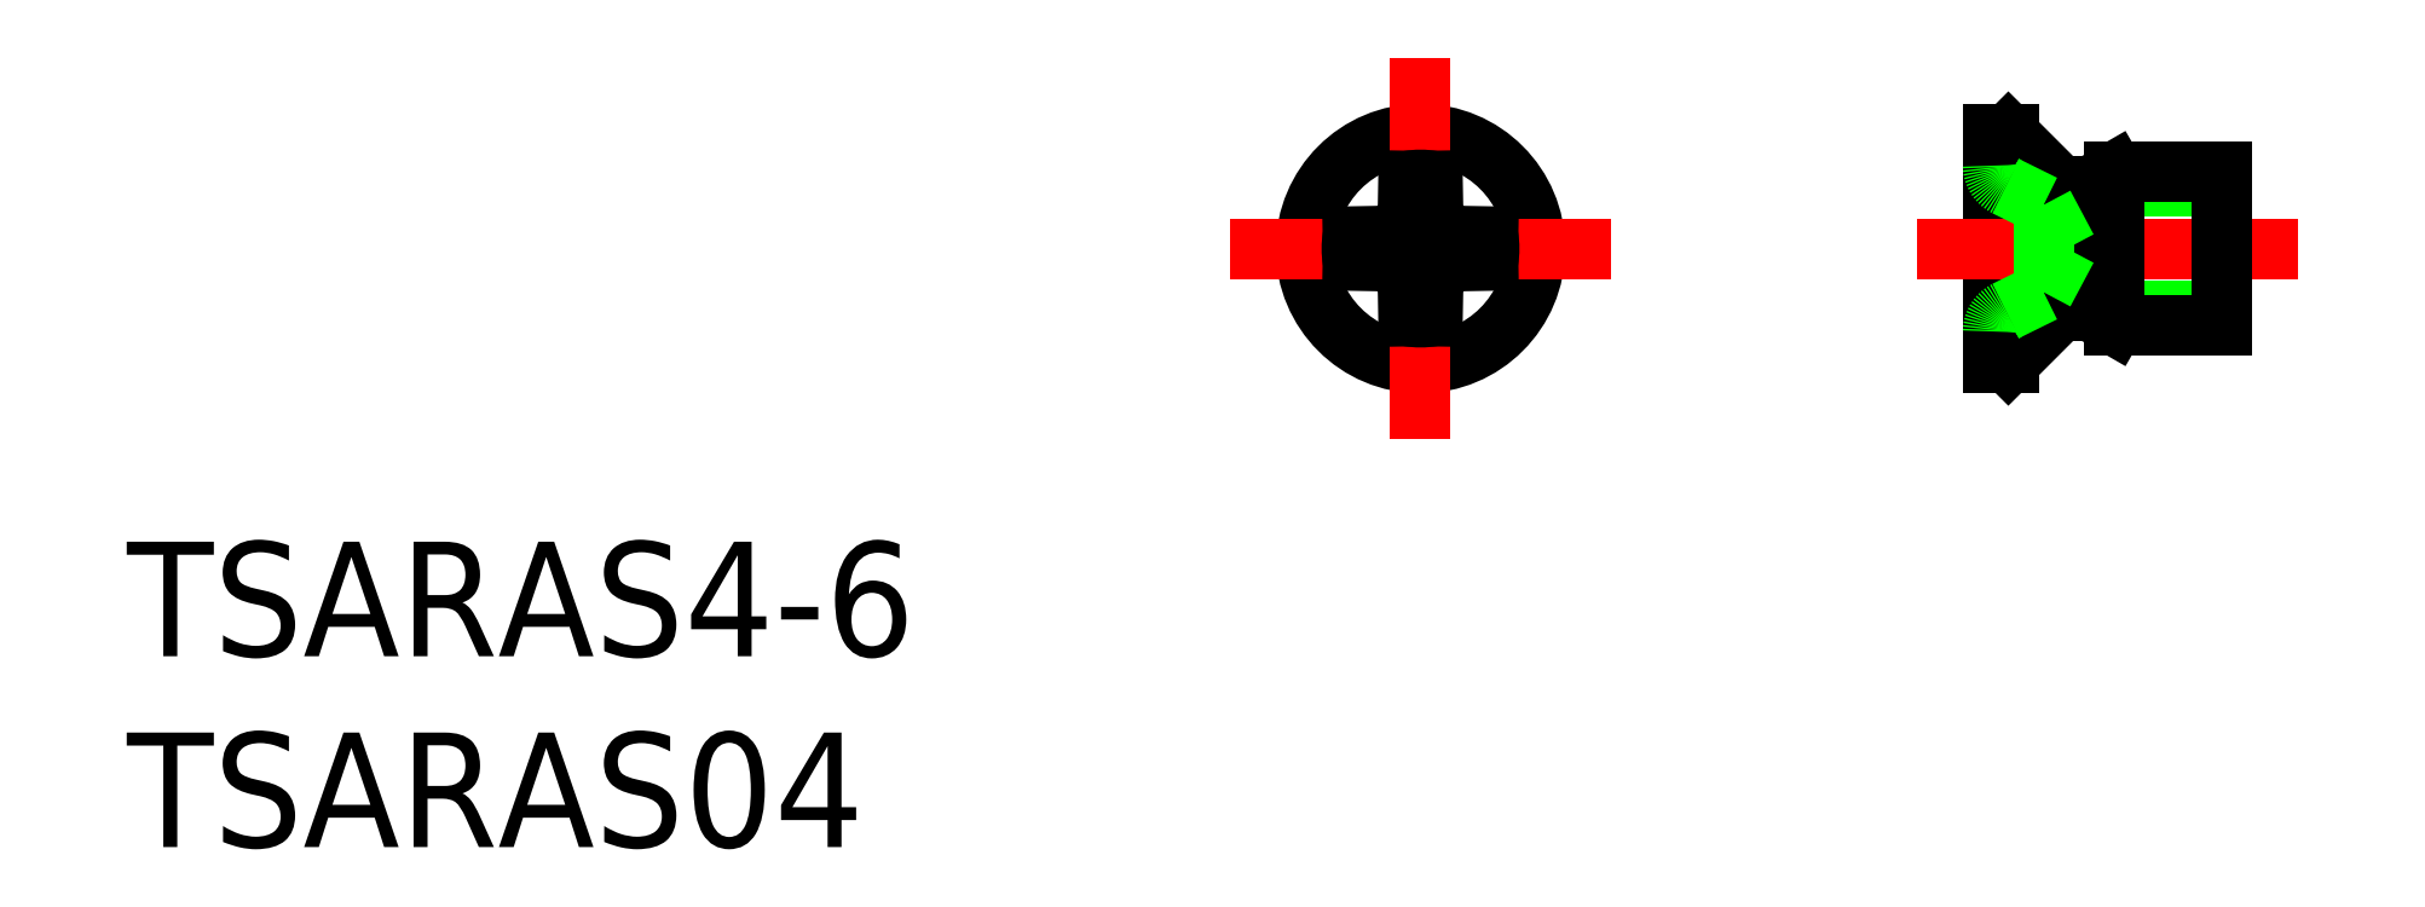
<metadata>
{"format":"dxf","ext":"dxf","renderer":"ezdxf+matplotlib","layout":"modelspace","background":"white","min_lineweight":24,"dpi":150}
</metadata>
<code>
0
SECTION
2
ENTITIES
0
TEXT
8
0
10
-33.89
20
-10.68
30
0
40
3
1
TSARAS4-6
0
TEXT
8
0
10
-33.89
20
-15.68
30
0
40
3
1
TSARAS04
0
LINE
8
0
10
15.4
20
-3
30
0
11
15.4
21
3
31
0
0
LINE
8
0
10
15
20
-3
30
0
11
15
21
3
31
0
0
LINE
8
0
10
16.66
20
-1.738
30
0
11
15.4
21
-3
31
0
0
LINE
8
0
10
15.4
20
-3
30
0
11
15
21
-3
31
0
0
LINE
8
CENTER
10
23
20
3.6e-15
30
0
11
13
21
3.6e-15
31
0
0
LINE
8
0
10
17.52
20
-1.621
30
0
11
21
21
-1.621
31
0
0
LINE
8
0
10
17.52
20
1.621
30
0
11
21
21
1.621
31
0
0
LINE
8
0
10
18.18
20
2
30
0
11
21
21
2
31
0
0
LINE
8
0
10
18.18
20
-2
30
0
11
21
21
-2
31
0
0
LINE
8
0
10
16.66
20
1.738
30
0
11
15.4
21
3
31
0
0
LINE
8
0
10
15
20
3
30
0
11
15.4
21
3
31
0
0
LINE
8
0
10
18.18
20
-2
30
0
11
18.18
21
2
31
0
0
LINE
8
0
10
16.94
20
-1.621
30
0
11
17.52
21
-1.621
31
0
0
LINE
8
0
10
16.78
20
-1.621
30
0
11
16.78
21
1.621
31
0
0
LINE
8
0
10
18.18
20
-2
30
0
11
17.52
21
-1.621
31
0
0
ARC
8
0
10
16.94
20
-2.021
30
0
40
0.4
50
90
51
135
0
LINE
8
0
10
17.52
20
-1.621
30
0
11
17.52
21
1.621
31
0
0
LINE
8
0
10
16.94
20
1.621
30
0
11
17.52
21
1.621
31
0
0
LINE
8
0
10
18.18
20
2
30
0
11
17.52
21
1.621
31
0
0
ARC
8
0
10
16.94
20
2.021
30
0
40
0.4
50
225
51
270
0
LINE
8
0
10
21
20
-2
30
0
11
21
21
2
31
0
0
CIRCLE
8
0
10
0
20
-3.6e-15
30
0
40
3
0
LINE
8
CENTER
10
0
20
5
30
0
11
0
21
-5
31
0
0
ARC
8
0
10
0
20
-1.78e-14
30
0
40
1.8
50
79.89
51
100.1
0
ARC
8
0
10
0
20
-1.78e-14
30
0
40
1.8
50
259.9
51
280.1
0
LINE
8
CENTER
10
5
20
-3.6e-15
30
0
11
-5
21
-3.6e-15
31
0
0
ARC
8
0
10
0
20
-1.78e-14
30
0
40
1.8
50
169.9
51
190.1
0
LINE
8
0
10
-0.3308
20
0.9248
30
0
11
-0.5197
21
0.5197
31
0
0
LINE
8
0
10
-0.9248
20
-0.3308
30
0
11
-1.772
21
-0.316
31
0
0
LINE
8
0
10
-0.9248
20
0.3308
30
0
11
-1.772
21
0.316
31
0
0
LINE
8
0
10
-0.9248
20
-0.3308
30
0
11
-0.5197
21
-0.5197
31
0
0
LINE
8
0
10
-0.9248
20
0.3308
30
0
11
-0.5197
21
0.5197
31
0
0
LINE
8
0
10
-0.3308
20
-0.9248
30
0
11
-0.316
21
-1.772
31
0
0
LINE
8
0
10
-0.3308
20
-0.9248
30
0
11
-0.5197
21
-0.5197
31
0
0
LINE
8
0
10
-0.3308
20
0.9248
30
0
11
-0.316
21
1.772
31
0
0
ARC
8
0
10
0
20
-1.78e-14
30
0
40
1.8
50
349.9
51
10.11
0
LINE
8
0
10
0.3308
20
0.9248
30
0
11
0.5197
21
0.5197
31
0
0
LINE
8
0
10
0.3308
20
-0.9248
30
0
11
0.316
21
-1.772
31
0
0
LINE
8
0
10
0.3308
20
-0.9248
30
0
11
0.5197
21
-0.5197
31
0
0
LINE
8
0
10
0.9248
20
0.3308
30
0
11
0.5197
21
0.5197
31
0
0
LINE
8
0
10
0.9248
20
-0.3308
30
0
11
0.5197
21
-0.5197
31
0
0
LINE
8
0
10
0.9248
20
0.3308
30
0
11
1.772
21
0.316
31
0
0
LINE
8
0
10
0.9248
20
-0.3308
30
0
11
1.772
21
-0.316
31
0
0
LINE
8
0
10
0.3308
20
0.9248
30
0
11
0.316
21
1.772
31
0
0
LINE
8
0
10
15.33
20
-1.635
30
0
11
16.33
21
-1.145
31
0
0
ARC
8
0
10
15.6
20
-2.173
30
0
40
0.6
50
116.3
51
180
0
LINE
8
0
10
16.93
20
-1.69e-14
30
0
11
16.33
21
-1.145
31
0
0
LINE
8
0
10
16.33
20
1.145
30
0
11
16.33
21
-1.145
31
0
0
LINE
8
0
10
16.93
20
-1.69e-14
30
0
11
16.33
21
1.145
31
0
0
LINE
8
0
10
15.33
20
1.635
30
0
11
16.33
21
1.145
31
0
0
ARC
8
0
10
15.6
20
2.173
30
0
40
0.6
50
180
51
243.7
0
ENDSEC
0
EOF

</code>
